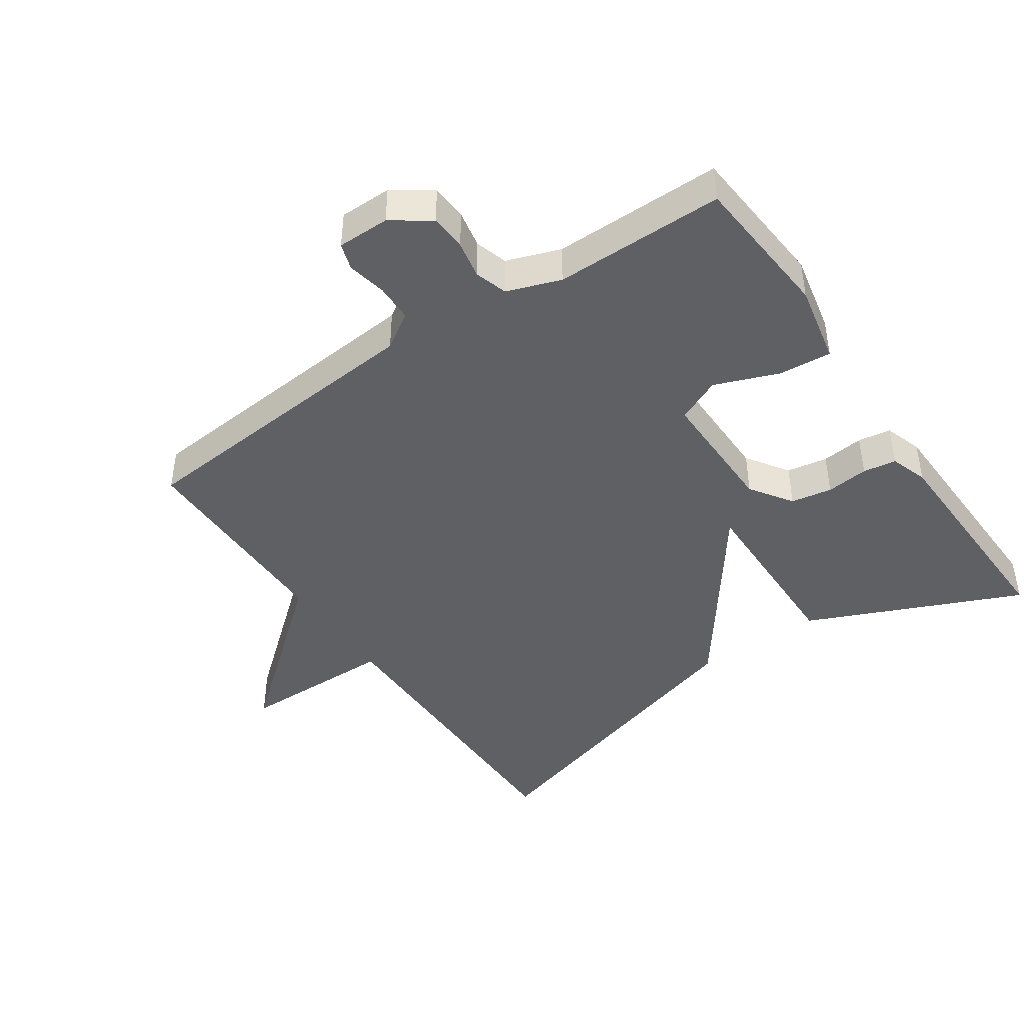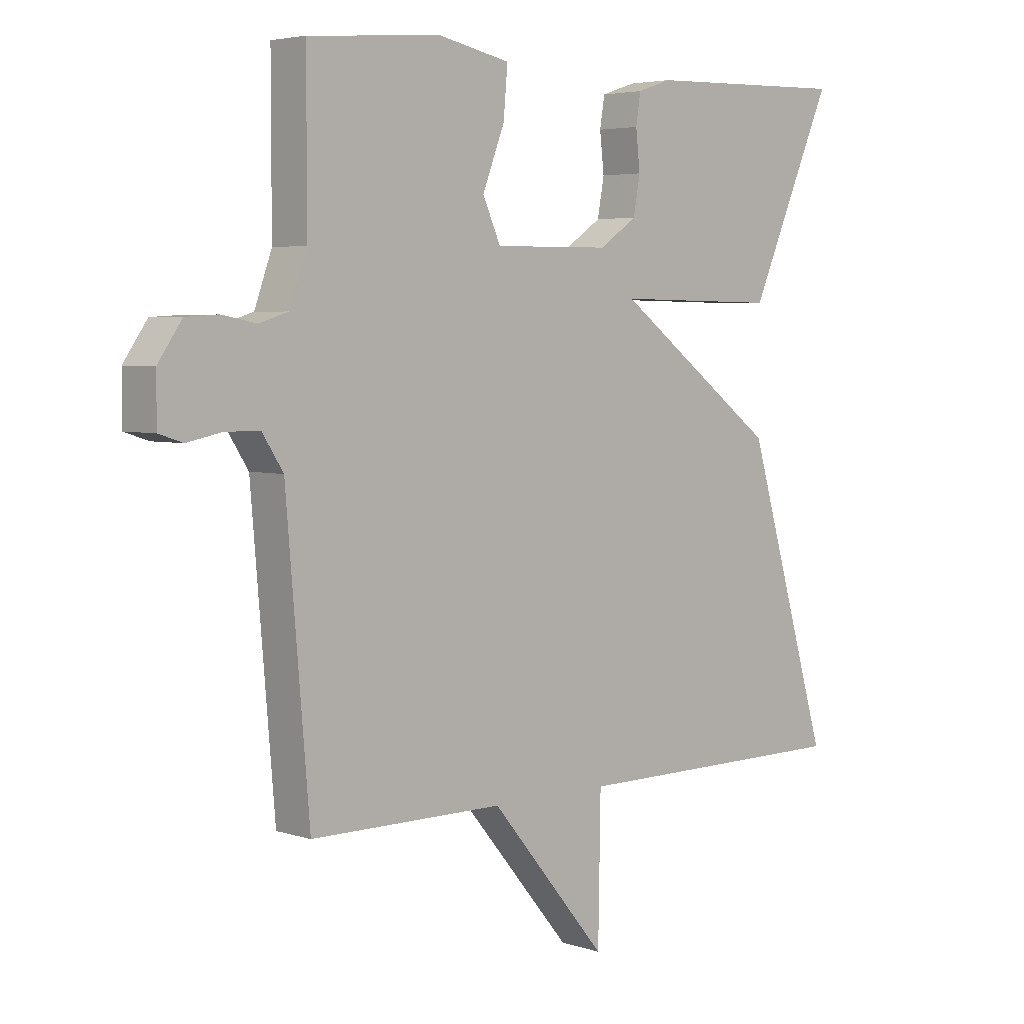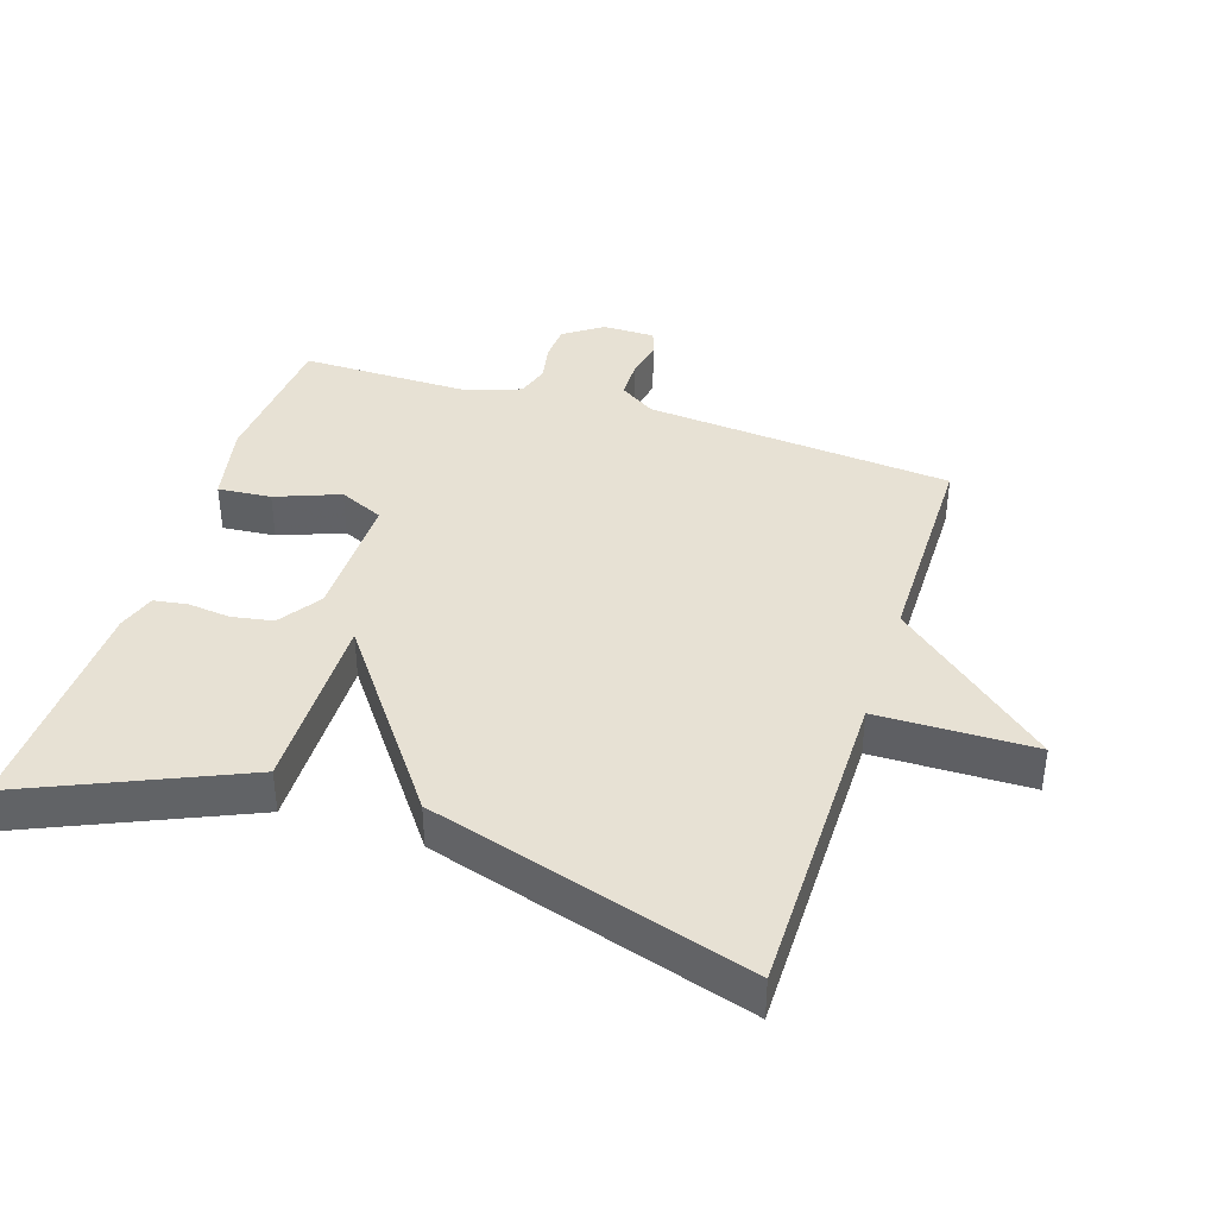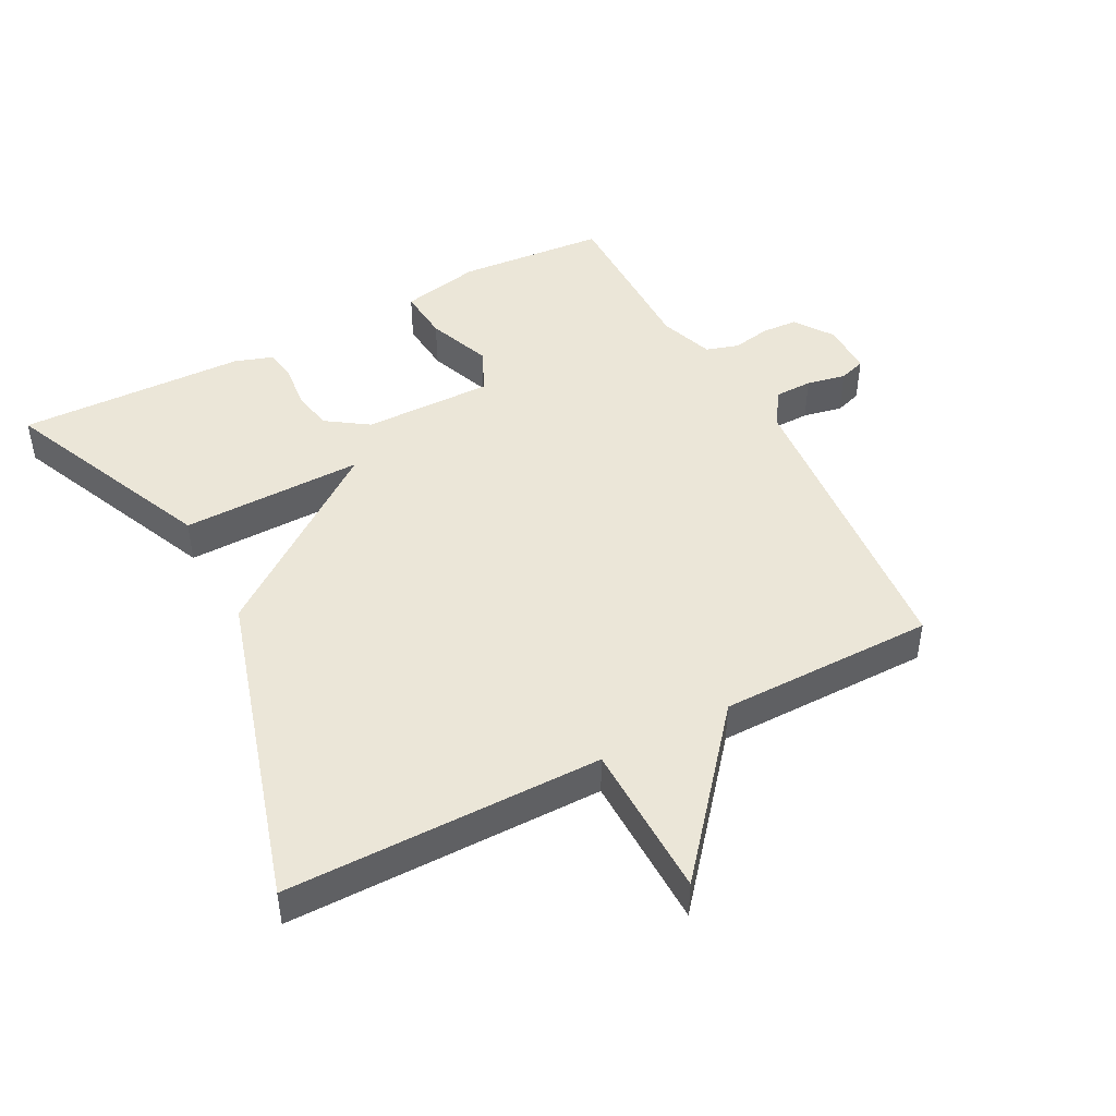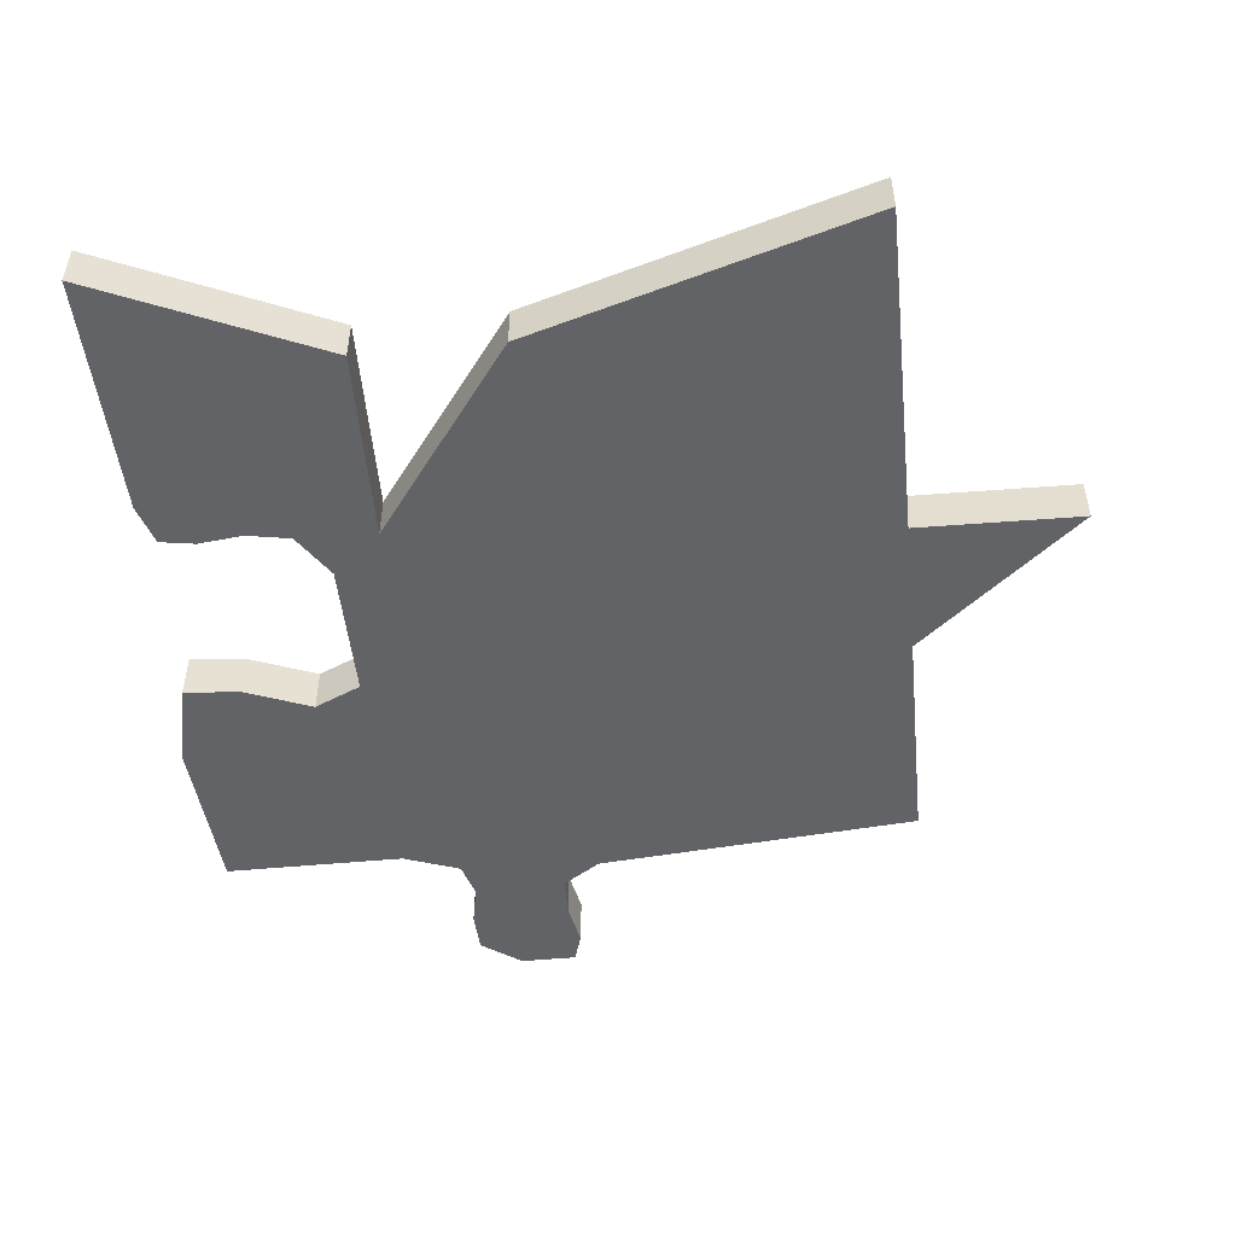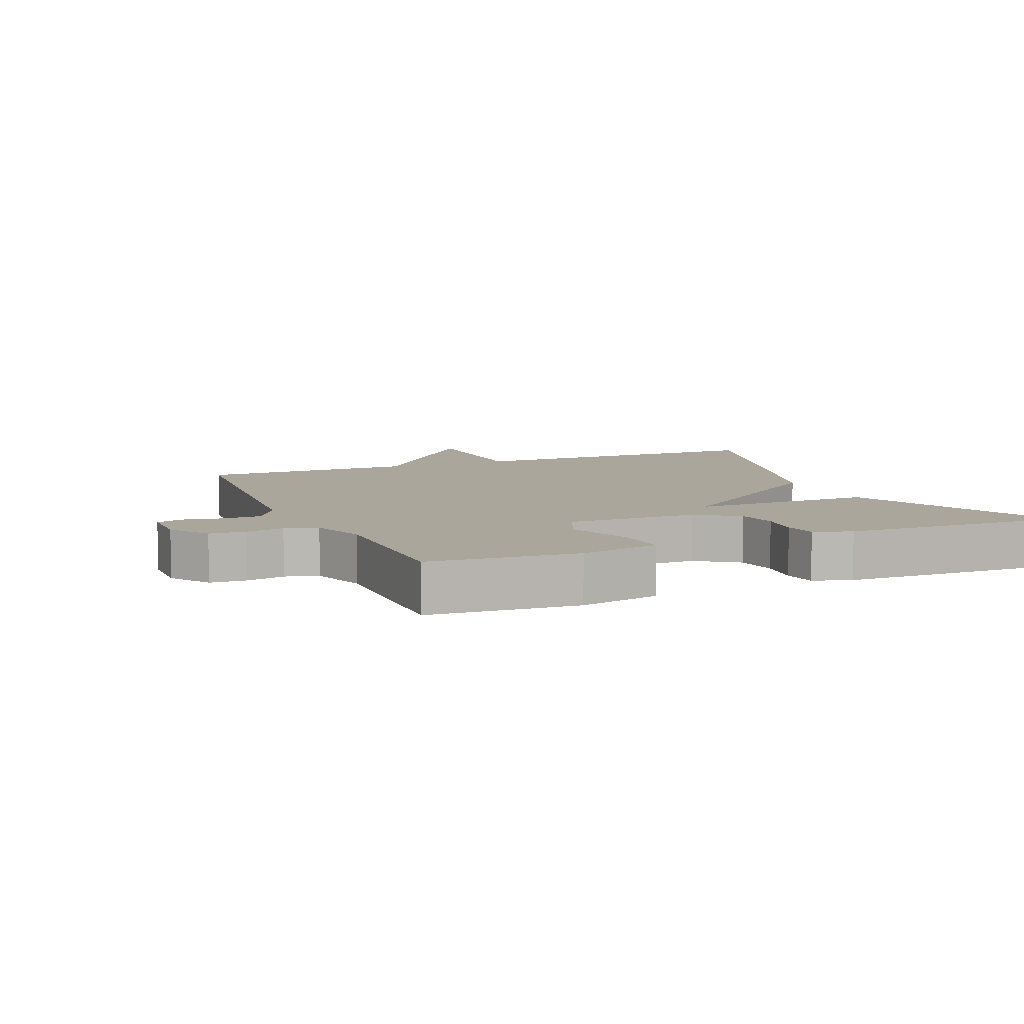
<metadata>
{"format":"obj","ext":"obj","renderer":"f3d","projection":"perspective","resolution":1024,"background":"white","views":[{"elev":-44.1,"azim":-55.6,"up":"+Y"},{"elev":4.3,"azim":-43.9,"up":"+Z"},{"elev":39.6,"azim":108.0,"up":"+Y"},{"elev":46.3,"azim":152.3,"up":"+Y"},{"elev":-51.0,"azim":95.8,"up":"+Y"},{"elev":8.0,"azim":-22.9,"up":"+Y"}]}
</metadata>
<code>
v 0.5 0.07 -0.5
v 0.024 0.07 -0.501
v 0.02 0.07 -0.736
v -0.176 0.07 -0.501
v -0.5 0.07 -0.5
v -0.539 0.07 -0.038
v -0.574 0.07 0.016
v -0.631 0.07 0.017
v -0.69 0.07 0.005
v -0.73 0.07 0.018
v -0.73 0.07 0.097
v -0.69 0.07 0.155
v -0.635 0.07 0.158
v -0.578 0.07 0.147
v -0.529 0.07 0.162
v -0.5 0.07 0.243
v -0.5 0.07 0.5
v -0.277 0.07 0.518
v -0.157 0.07 0.493
v -0.164 0.07 0.413
v -0.201 0.07 0.317
v -0.171 0.07 0.25
v 0.025 0.07 0.252
v 0.088 0.07 0.295
v 0.099 0.07 0.357
v 0.092 0.07 0.421
v 0.1 0.07 0.471
v 0.157 0.07 0.49
v 0.5 0.07 0.5
v 0.359 0.07 0.178
v 0.084 0.07 0.182
v 0.359 0.07 -0.022
v 0.5 0 -0.5
v 0.024 0 -0.501
v 0.02 0 -0.736
v -0.176 0 -0.501
v -0.5 0 -0.5
v -0.539 0 -0.038
v -0.574 0 0.016
v -0.631 0 0.017
v -0.69 0 0.005
v -0.73 0 0.018
v -0.73 0 0.097
v -0.69 0 0.155
v -0.635 0 0.158
v -0.578 0 0.147
v -0.529 0 0.162
v -0.5 0 0.243
v -0.5 0 0.5
v -0.277 0 0.518
v -0.157 0 0.493
v -0.164 0 0.413
v -0.201 0 0.317
v -0.171 0 0.25
v 0.025 0 0.252
v 0.088 0 0.295
v 0.099 0 0.357
v 0.092 0 0.421
v 0.1 0 0.471
v 0.157 0 0.49
v 0.5 0 0.5
v 0.359 0 0.178
v 0.084 0 0.182
v 0.359 0 -0.022
f 31 32 1 2
f 28 29 30 31
f 25 26 27 28
f 24 25 28 31
f 23 24 31 2
f 19 20 21
f 18 19 21
f 17 18 21
f 16 17 21
f 15 16 21 22
f 2 3 4
f 23 2 4
f 22 23 4
f 15 22 4
f 14 15 4
f 12 13 14
f 11 12 14
f 10 11 14
f 9 10 14
f 8 9 14
f 4 5 6
f 4 6 7
f 14 4 7
f 7 8 14
f 34 33 64 63
f 63 62 61 60
f 60 59 58 57
f 63 60 57 56
f 34 63 56 55
f 53 52 51
f 53 51 50
f 53 50 49
f 53 49 48
f 54 53 48 47
f 36 35 34
f 36 34 55
f 36 55 54
f 36 54 47
f 36 47 46
f 46 45 44
f 46 44 43
f 46 43 42
f 46 42 41
f 46 41 40
f 38 37 36
f 39 38 36
f 39 36 46
f 46 40 39
f 1 33 34 2
f 2 34 35 3
f 3 35 36 4
f 4 36 37 5
f 5 37 38 6
f 6 38 39 7
f 7 39 40 8
f 8 40 41 9
f 9 41 42 10
f 10 42 43 11
f 11 43 44 12
f 12 44 45 13
f 13 45 46 14
f 14 46 47 15
f 15 47 48 16
f 16 48 49 17
f 17 49 50 18
f 18 50 51 19
f 19 51 52 20
f 20 52 53 21
f 21 53 54 22
f 22 54 55 23
f 23 55 56 24
f 24 56 57 25
f 25 57 58 26
f 26 58 59 27
f 27 59 60 28
f 28 60 61 29
f 29 61 62 30
f 30 62 63 31
f 31 63 64 32
f 32 64 33 1

</code>
